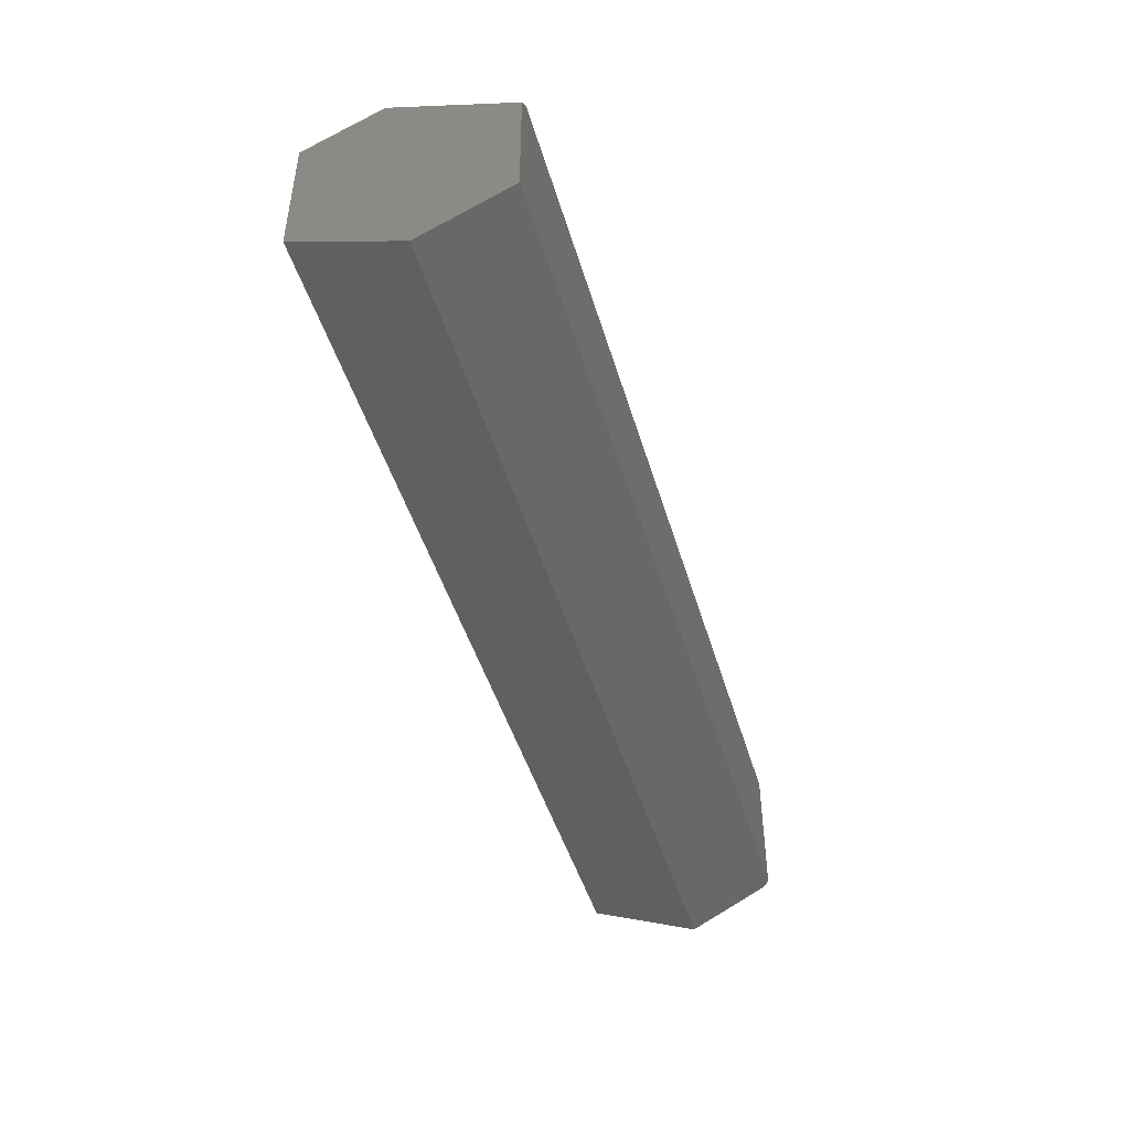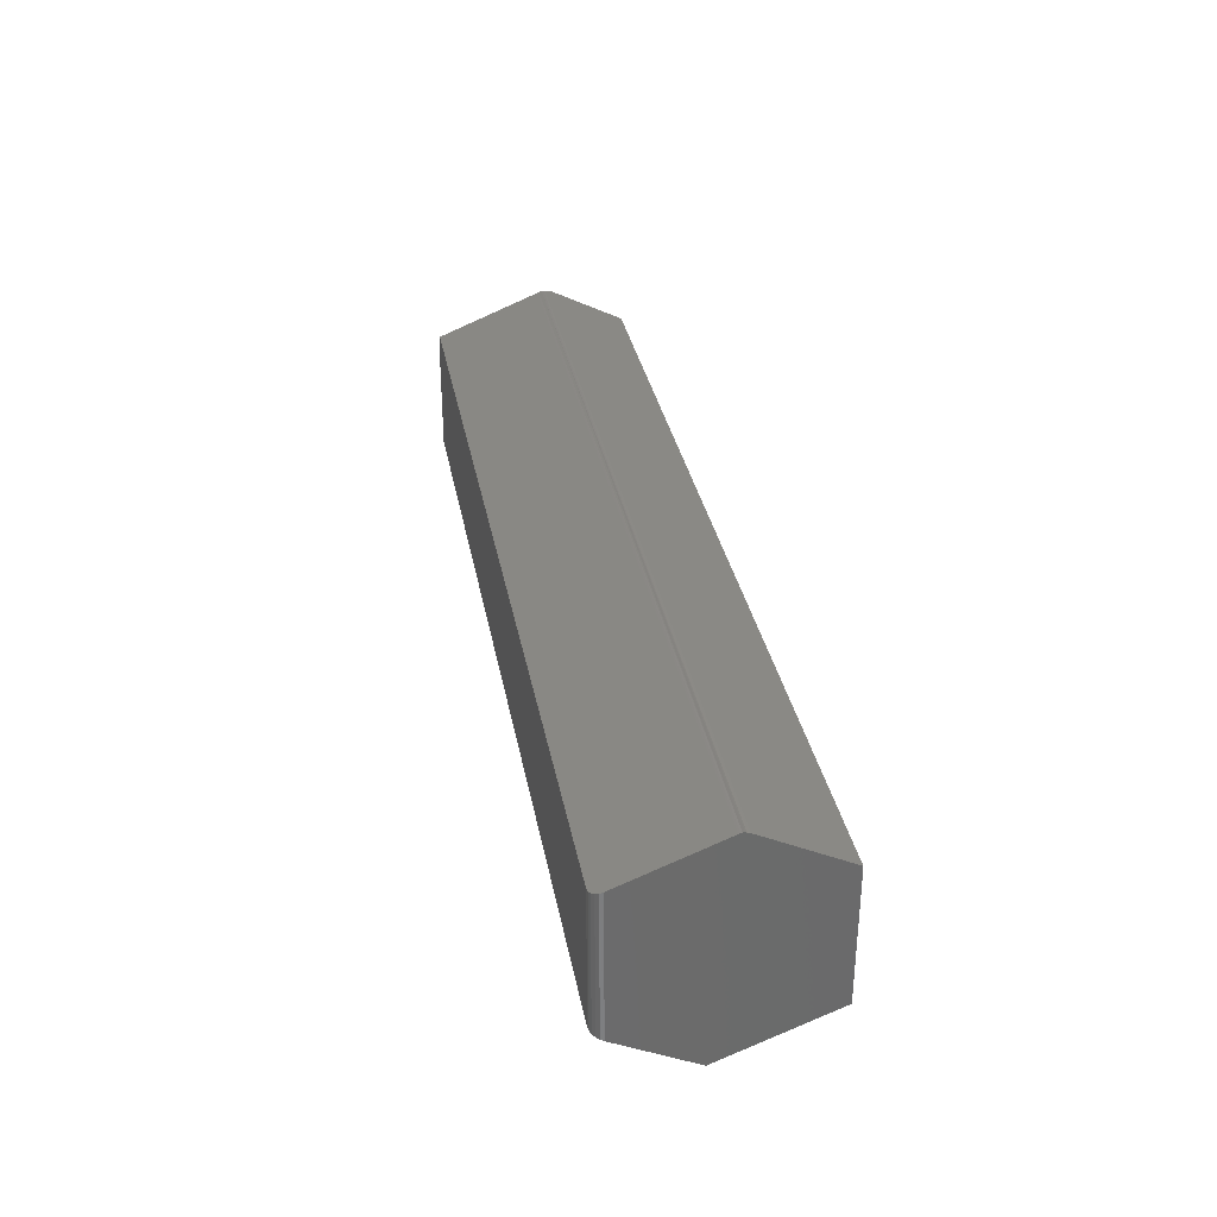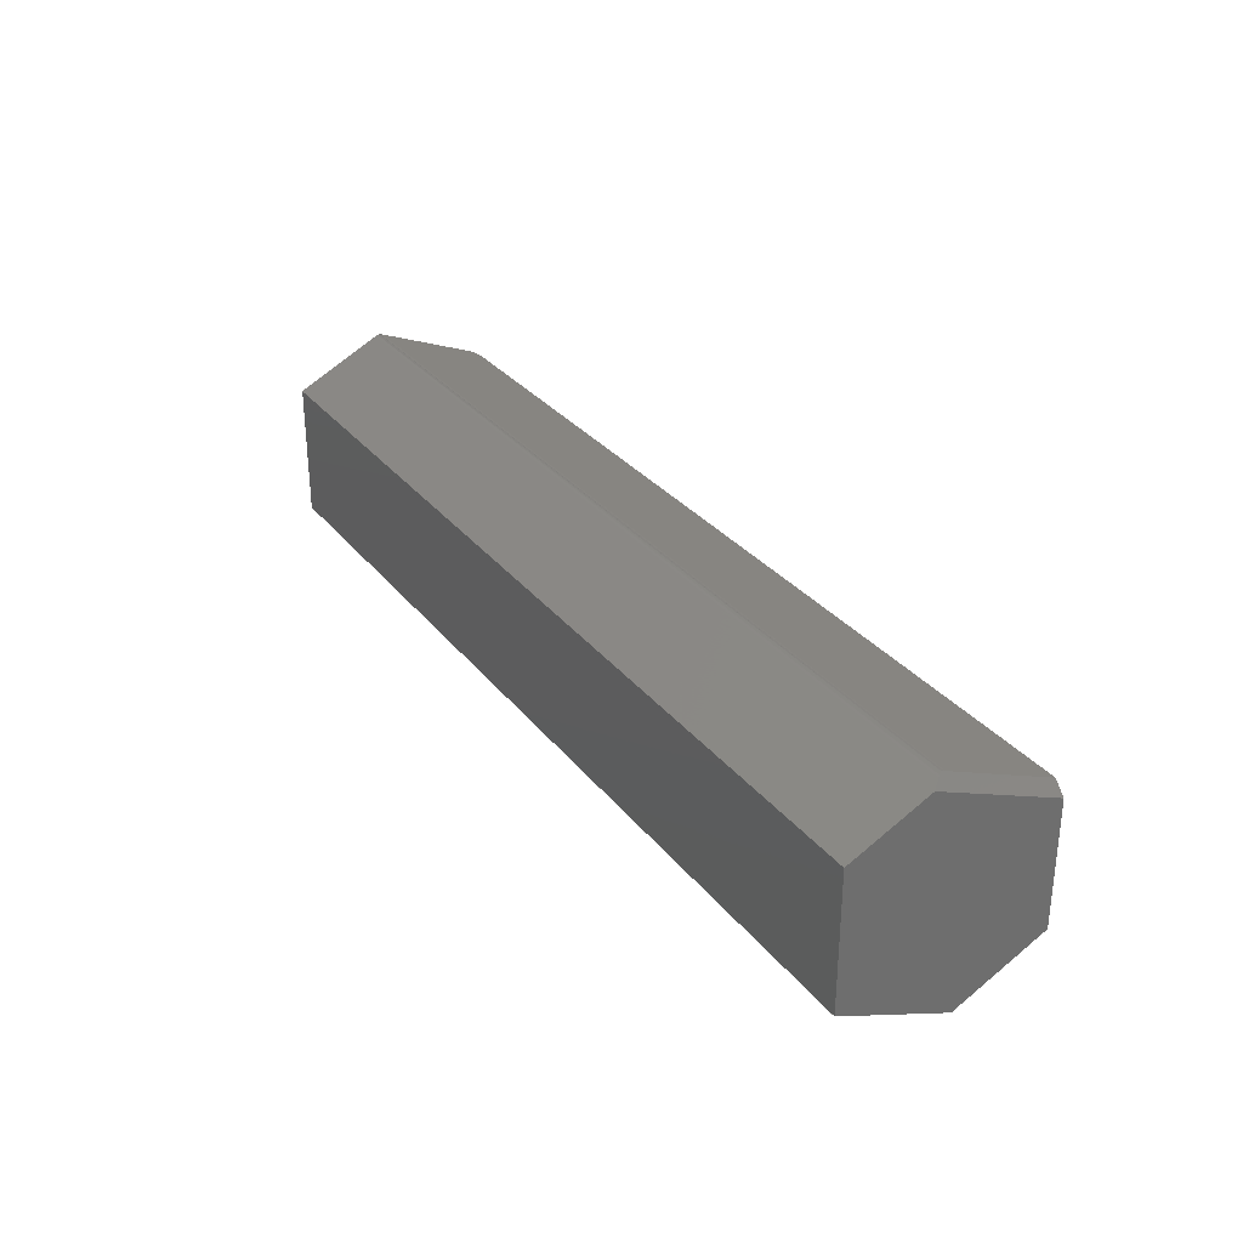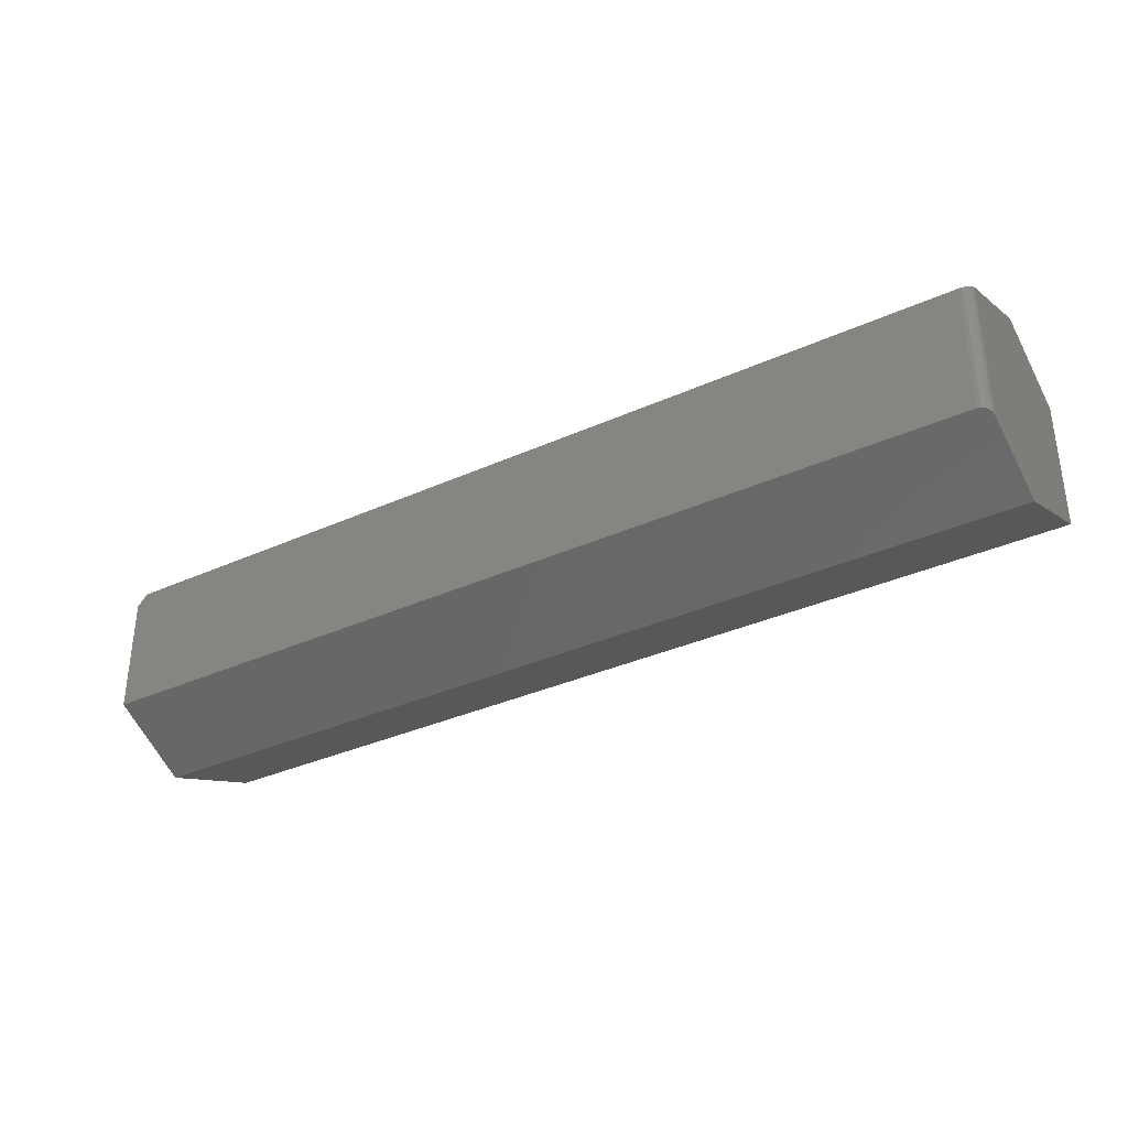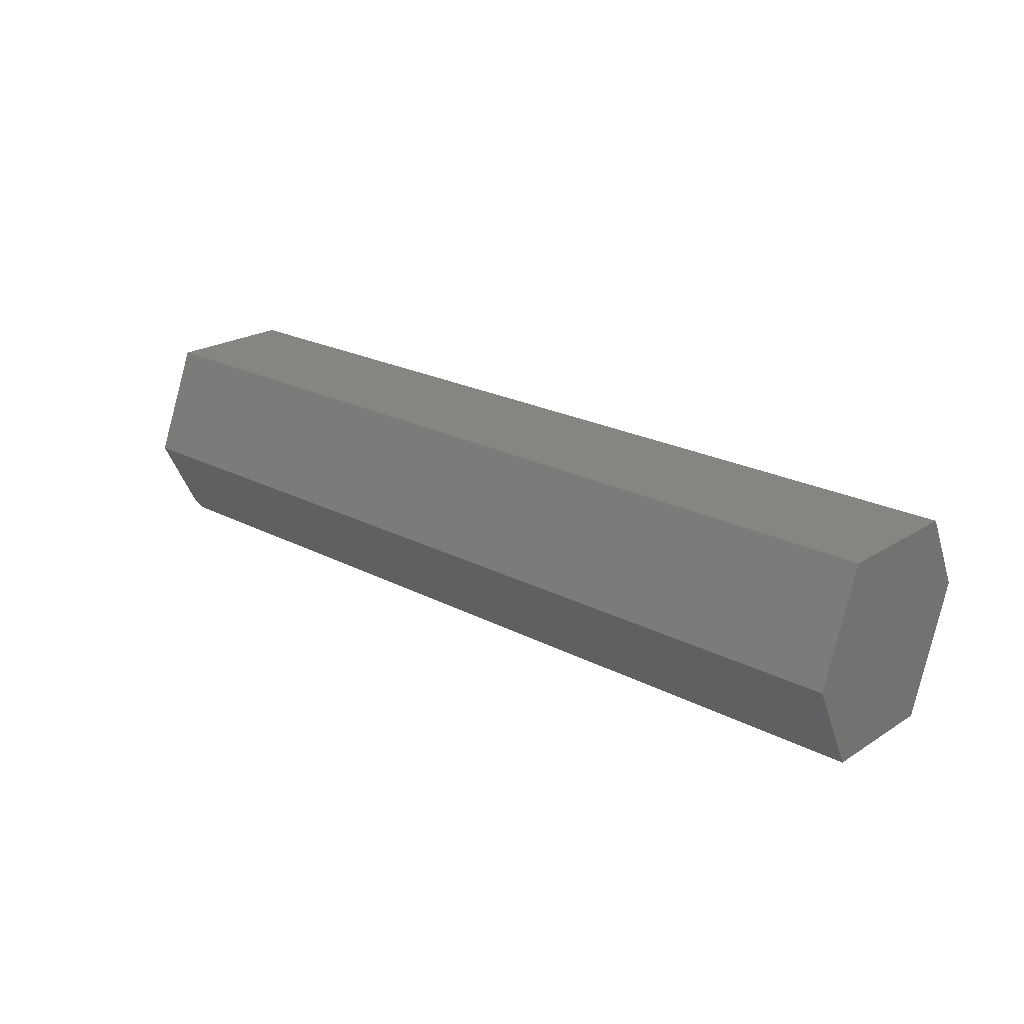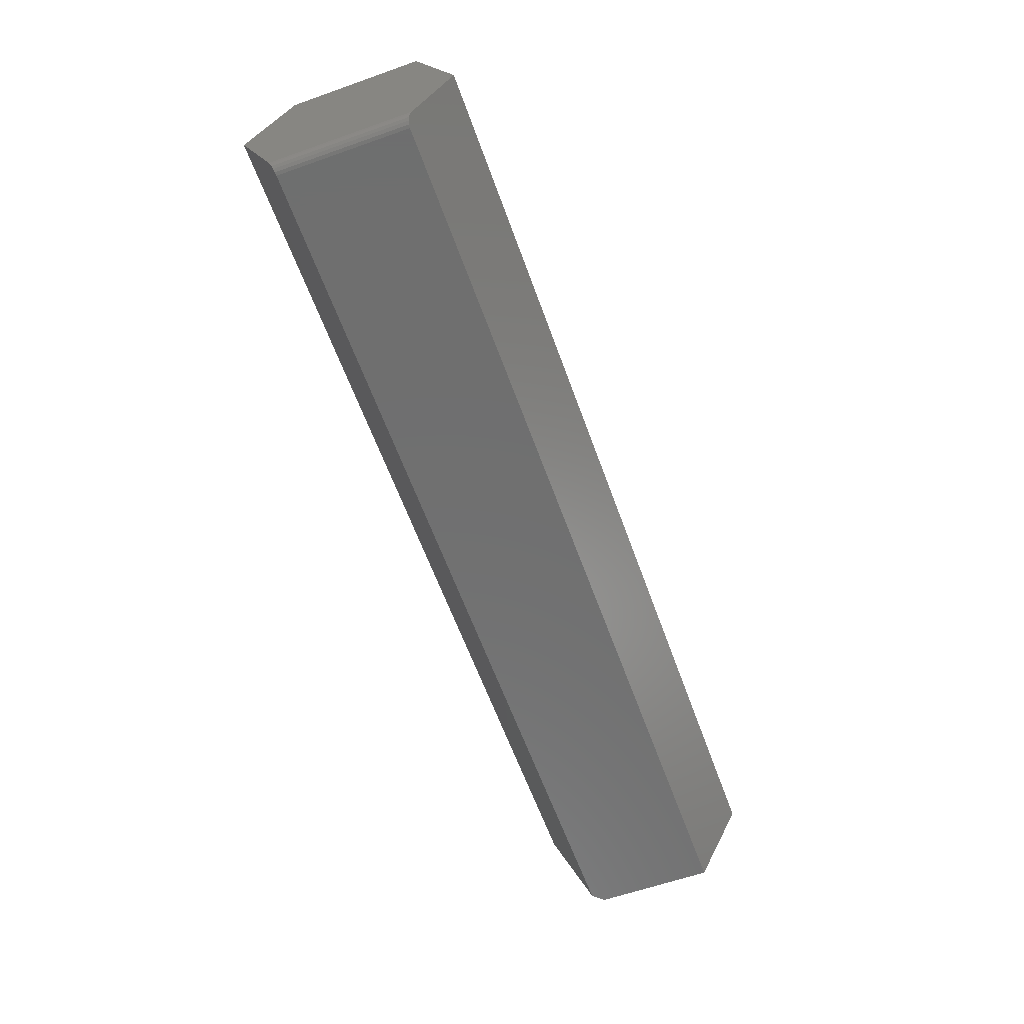
<metadata>
{"format":"stl","ext":"stl","renderer":"f3d","projection":"perspective","resolution":1024,"background":"white","views":[{"elev":-46.2,"azim":-73.8,"up":"+Z"},{"elev":32.6,"azim":79.7,"up":"+Z"},{"elev":30.0,"azim":-120.6,"up":"+Z"},{"elev":-34.5,"azim":31.3,"up":"+Z"},{"elev":22.0,"azim":-137.6,"up":"+Y"},{"elev":-61.2,"azim":109.8,"up":"+Y"}]}
</metadata>
<code>
# stl→obj: 34 verts, 64 faces
v 0.6719 -0.06324 0.05049
v 0.6704 -0.06782 0.04866
v 0.6715 -0.06564 0.04953
v 0.6719 0.004637 0.07764
v 0.6665 -0.07067 0.04752
v 0.6687 -0.06955 0.04797
v 0.007812 0.004637 0.07764
v 0.007812 -0.07105 0.04737
v 0.6641 -0.07105 0.04737
v 0.6719 0.01103 0.07738
v 0.6719 0.07105 0.04737
v 0.00519 0.01103 0.07738
v 0 0.07105 0.04737
v 0 0.01724 0.07427
v 0.6719 -0.06324 -0.05127
v 0.6719 -0.007895 -0.07895
v 0.6719 0.07105 -0.04737
v 0.6719 0.01002 0.0778
v 0.6719 0.008955 0.07807
v 0.6719 0.007895 0.07895
v 0.6719 0.006766 0.07816
v 0.6719 0.005683 0.07798
v 0.007701 0.005898 0.07803
v 0.00612 0.009775 0.07788
v 0.007812 0.007895 0.07895
v 0 -0.07105 0.03895
v 0.6641 -0.07105 -0.04737
v 0 -0.07105 -0.04737
v 0.6715 -0.06566 -0.05007
v 0.6704 -0.06783 -0.04898
v 0.6687 -0.06956 -0.04812
v 0.6665 -0.07067 -0.04756
v 0 -0.007895 -0.07895
v 0 0.07105 -0.04737
f 1 2 3
f 1 4 2
f 5 6 2
f 4 7 8
f 4 8 9
f 4 9 5
f 4 5 2
f 10 11 12
f 12 11 13
f 12 13 14
f 15 16 17
f 1 15 17
f 1 17 11
f 1 11 10
f 1 10 18
f 1 18 19
f 1 19 20
f 1 20 21
f 1 21 22
f 1 22 4
f 7 23 24
f 25 24 23
f 26 8 7
f 26 7 24
f 26 24 12
f 26 12 14
f 7 22 23
f 7 4 22
f 23 22 21
f 25 23 21
f 25 21 20
f 25 20 19
f 25 19 24
f 10 12 18
f 18 12 24
f 18 24 19
f 27 9 28
f 28 9 8
f 28 8 26
f 15 29 30
f 16 15 30
f 16 30 31
f 16 31 32
f 16 32 27
f 16 27 28
f 16 28 33
f 15 3 29
f 15 1 3
f 2 29 3
f 9 27 5
f 5 27 32
f 5 32 6
f 6 32 31
f 6 31 2
f 2 31 30
f 2 30 29
f 14 13 26
f 33 28 34
f 34 28 26
f 34 26 13
f 34 13 17
f 17 13 11
f 33 34 16
f 16 34 17

</code>
